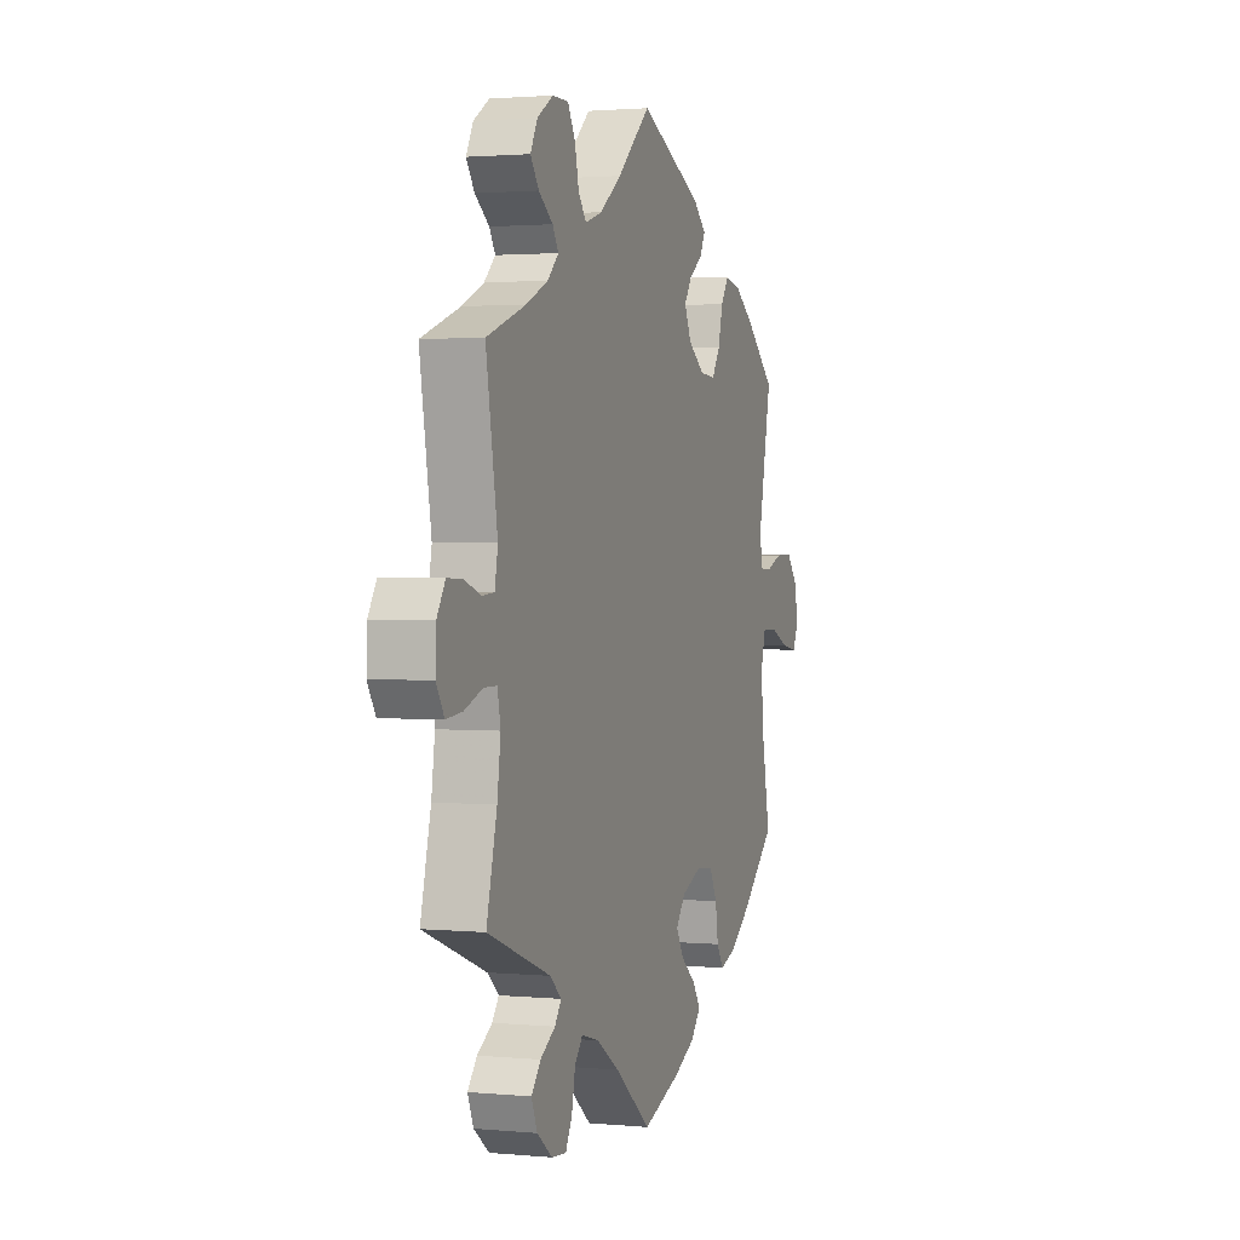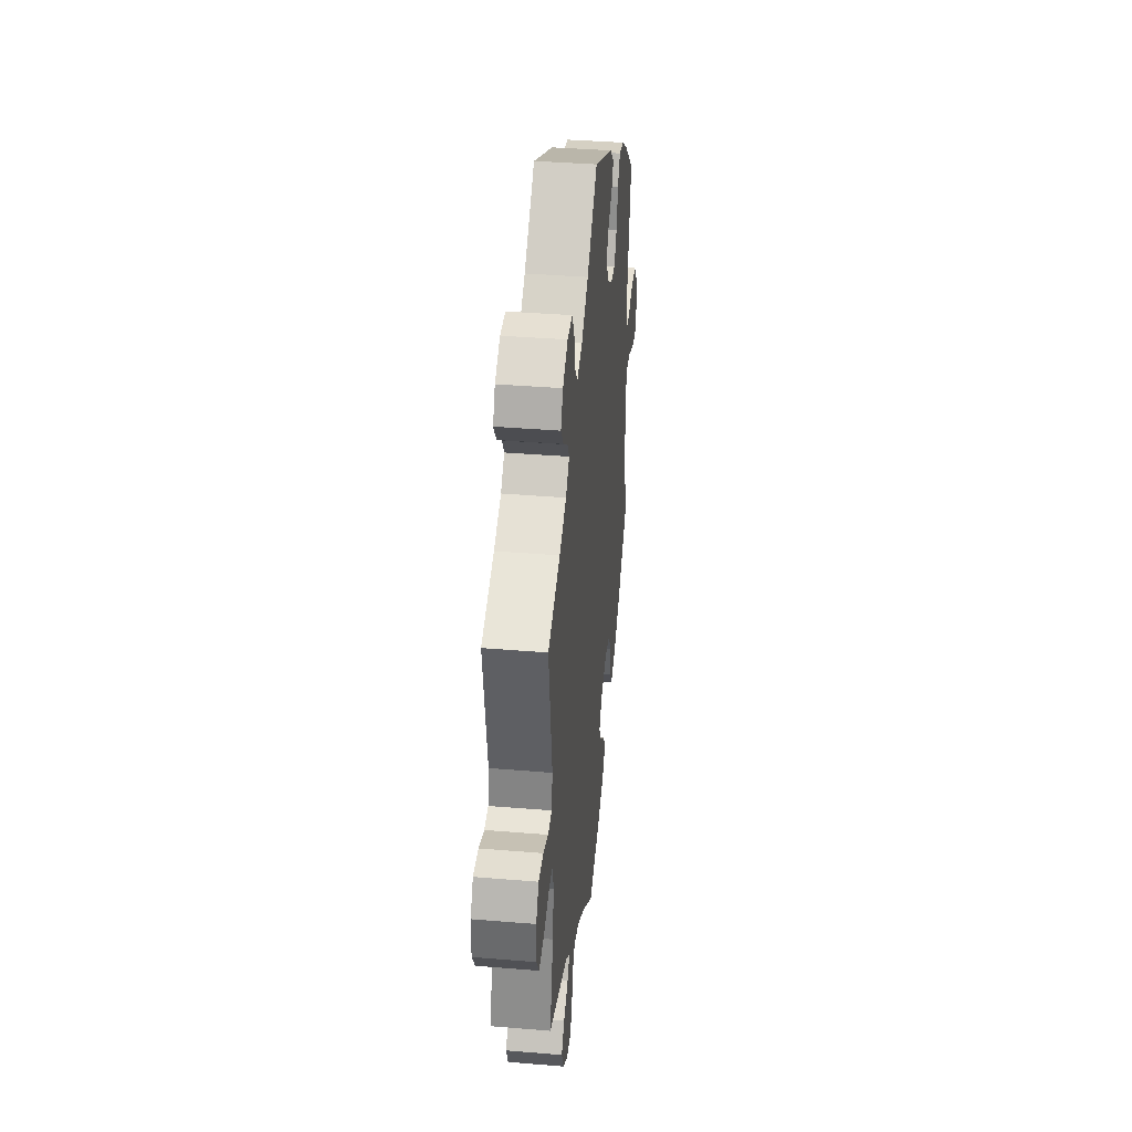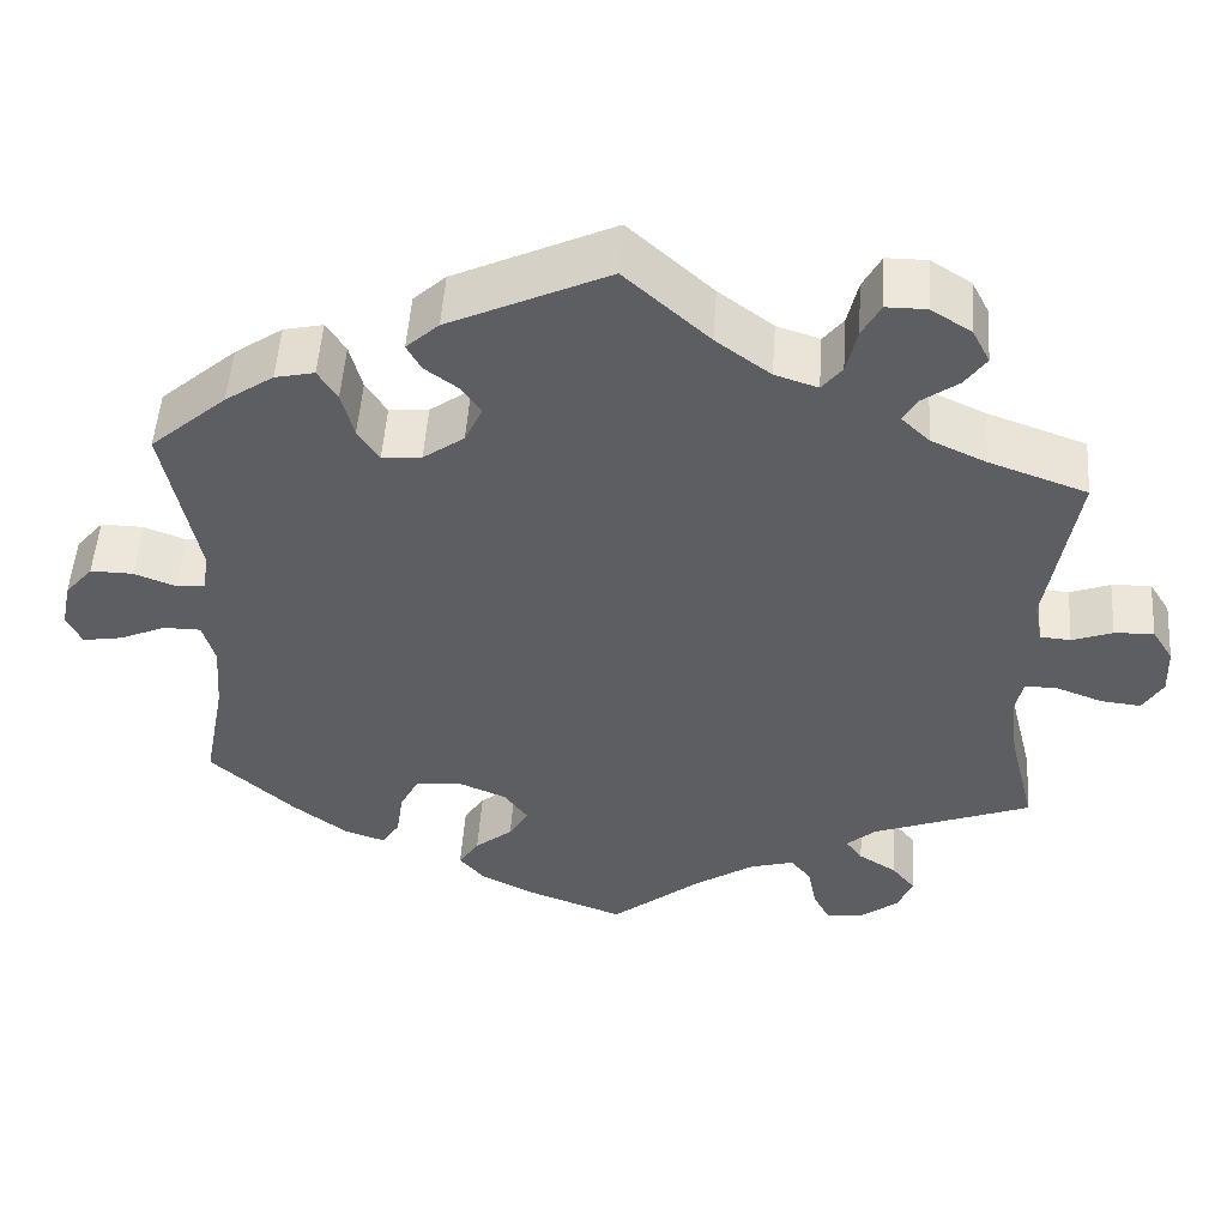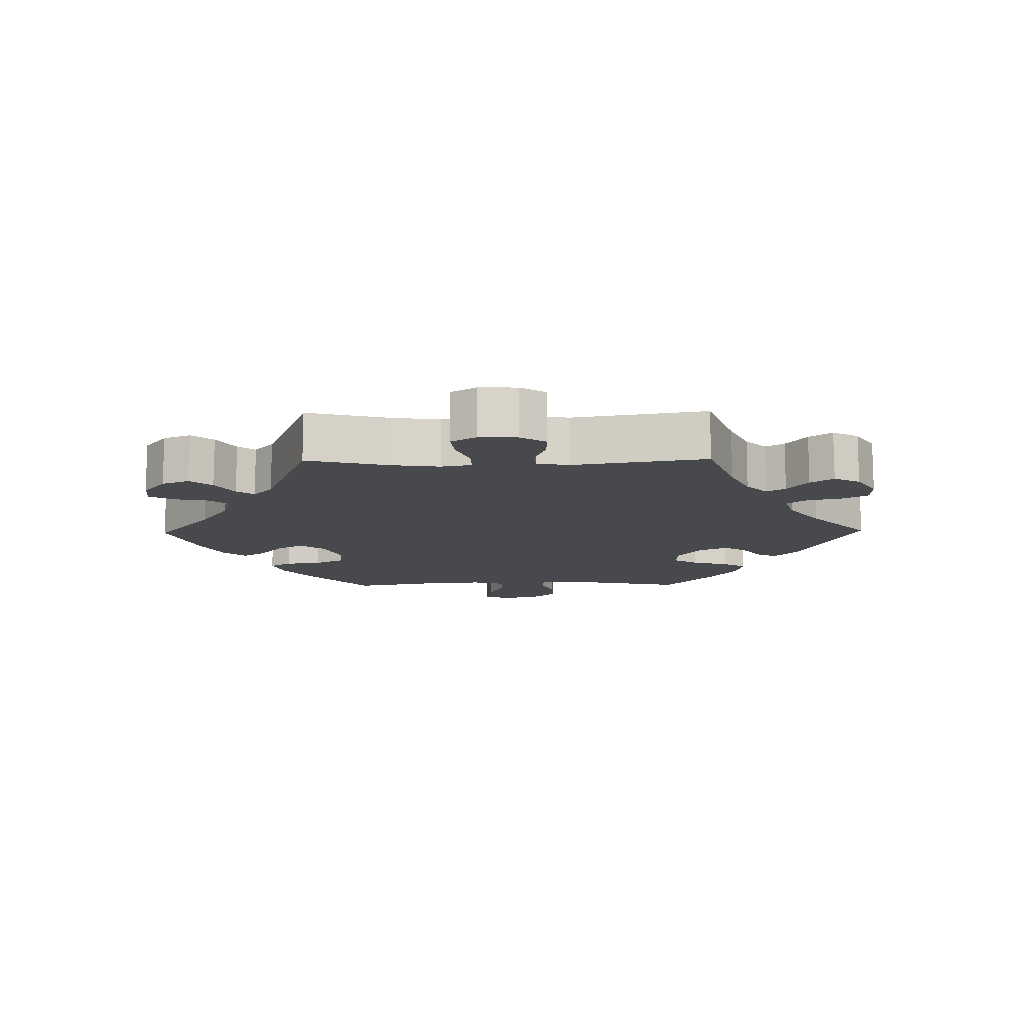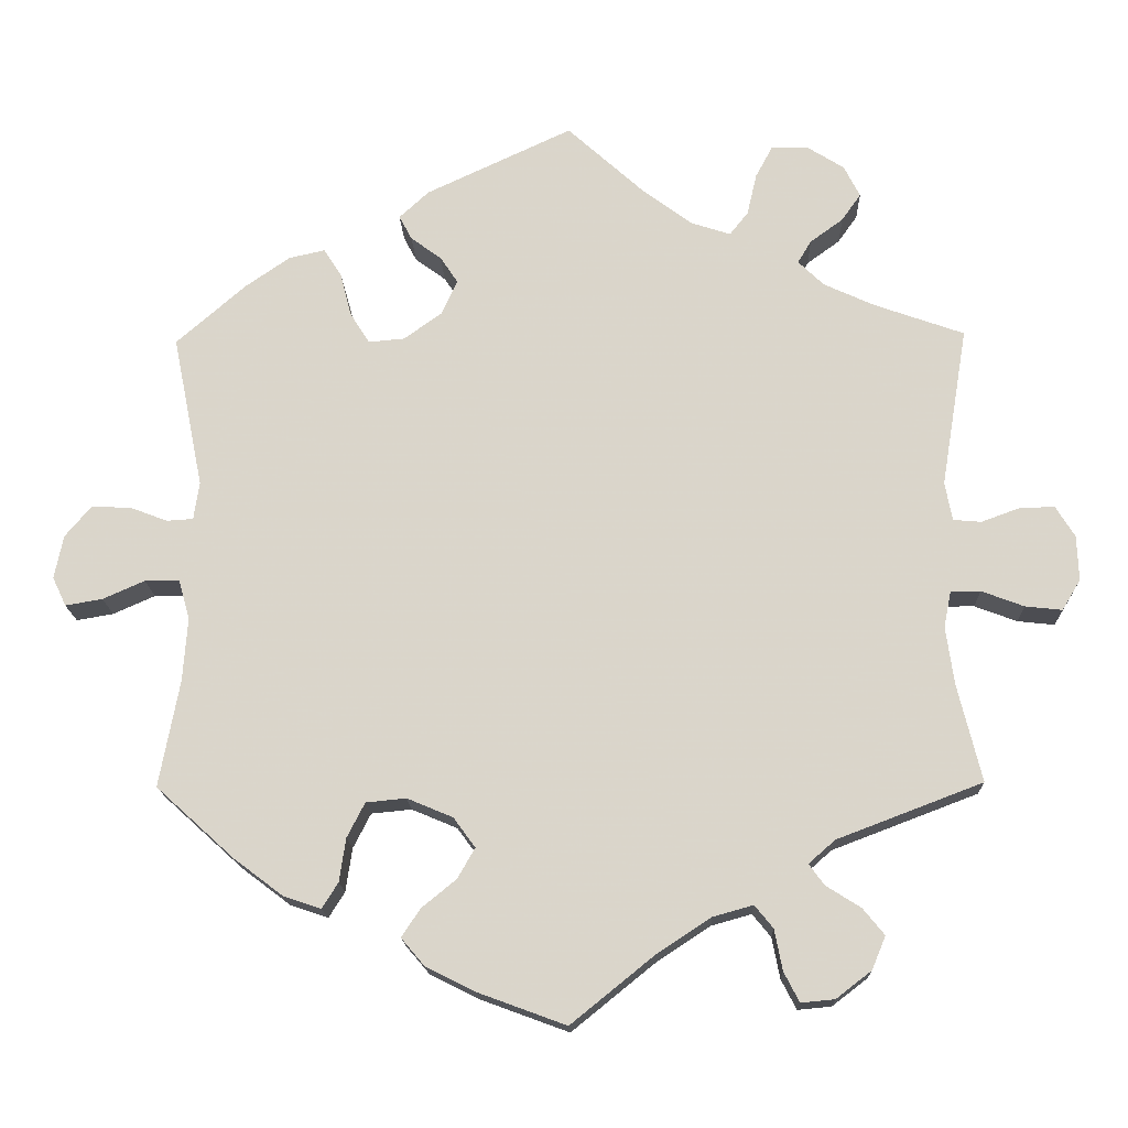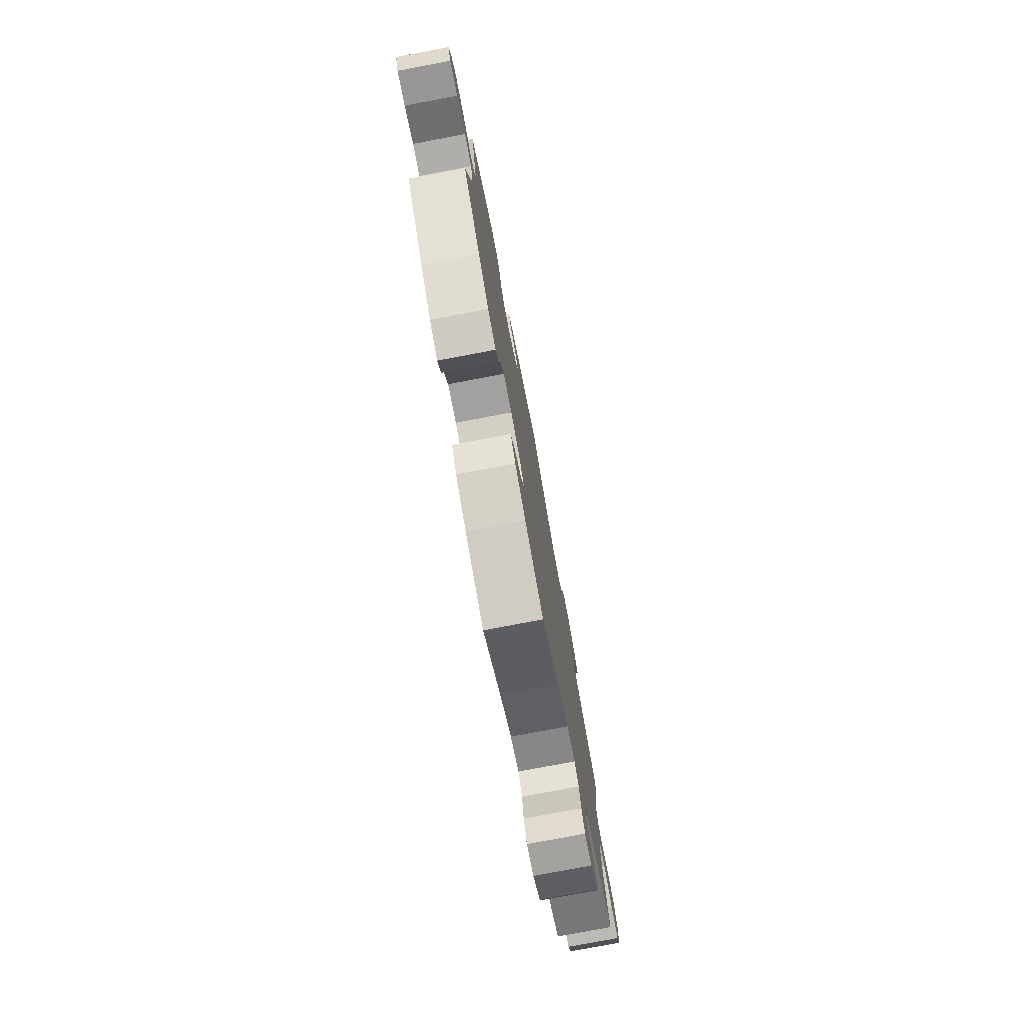
<metadata>
{"format":"obj","ext":"obj","renderer":"f3d","projection":"perspective","resolution":1024,"background":"white","views":[{"elev":1.8,"azim":-71.2,"up":"+Z"},{"elev":38.4,"azim":-84.0,"up":"+Z"},{"elev":51.0,"azim":-176.1,"up":"+Z"},{"elev":-12.3,"azim":-89.1,"up":"+Y"},{"elev":-16.4,"azim":-178.1,"up":"+Z"},{"elev":-77.7,"azim":100.7,"up":"+Z"}]}
</metadata>
<code>
v -0.471 0.07 -0.167
v -0.461 0.07 -0.095
v -0.47 0.07 -0.05
v -0.507 0.07 -0.05
v -0.56 0.07 -0.07
v -0.606 0.07 -0.075
v -0.629 0.07 -0.037
v -0.627 0.07 0.019
v -0.603 0.07 0.058
v -0.558 0.07 0.056
v -0.512 0.07 0.039
v -0.477 0.07 0.042
v -0.468 0.07 0.09
v -0.501 0.07 0.289
v -0.389 0.07 0.329
v -0.326 0.07 0.358
v -0.294 0.07 0.389
v -0.311 0.07 0.417
v -0.352 0.07 0.447
v -0.376 0.07 0.481
v -0.356 0.07 0.52
v -0.31 0.07 0.549
v -0.264 0.07 0.549
v -0.243 0.07 0.51
v -0.231 0.07 0.458
v -0.208 0.07 0.429
v -0.159 0.07 0.445
v -0.097 0.07 0.491
v -0.001 0.07 0.578
v 0.181 0.07 0.493
v 0.218 0.07 0.459
v 0.202 0.07 0.429
v 0.164 0.07 0.401
v 0.142 0.07 0.368
v 0.162 0.07 0.325
v 0.209 0.07 0.291
v 0.254 0.07 0.287
v 0.278 0.07 0.325
v 0.292 0.07 0.379
v 0.314 0.07 0.414
v 0.359 0.07 0.404
v 0.414 0.07 0.366
v 0.501 0.07 0.29
v 0.463 0.07 0.1
v 0.47 0.07 0.053
v 0.503 0.07 0.051
v 0.55 0.07 0.069
v 0.599 0.07 0.07
v 0.631 0.07 0.032
v 0.642 0.07 -0.022
v 0.625 0.07 -0.058
v 0.579 0.07 -0.05
v 0.527 0.07 -0.027
v 0.484 0.07 -0.027
v 0.47 0.07 -0.076
v 0.476 0.07 -0.156
v 0.501 0.07 -0.288
v 0.404 0.07 -0.376
v 0.343 0.07 -0.422
v 0.296 0.07 -0.438
v 0.276 0.07 -0.406
v 0.268 0.07 -0.352
v 0.246 0.07 -0.309
v 0.196 0.07 -0.304
v 0.139 0.07 -0.328
v 0.112 0.07 -0.365
v 0.134 0.07 -0.403
v 0.177 0.07 -0.438
v 0.2 0.07 -0.473
v 0.171 0.07 -0.507
v 0.109 0.07 -0.538
v 0 0.07 -0.578
v -0.104 0.07 -0.494
v -0.171 0.07 -0.45
v -0.221 0.07 -0.436
v -0.244 0.07 -0.464
v -0.254 0.07 -0.515
v -0.273 0.07 -0.552
v -0.315 0.07 -0.548
v -0.359 0.07 -0.514
v -0.376 0.07 -0.473
v -0.349 0.07 -0.44
v -0.306 0.07 -0.413
v -0.287 0.07 -0.387
v -0.32 0.07 -0.358
v -0.501 0.07 -0.289
v -0.471 0 -0.167
v -0.461 0 -0.095
v -0.47 0 -0.05
v -0.507 0 -0.05
v -0.56 0 -0.07
v -0.606 0 -0.075
v -0.629 0 -0.037
v -0.627 0 0.019
v -0.603 0 0.058
v -0.558 0 0.056
v -0.512 0 0.039
v -0.477 0 0.042
v -0.468 0 0.09
v -0.501 0 0.289
v -0.389 0 0.329
v -0.326 0 0.358
v -0.294 0 0.389
v -0.311 0 0.417
v -0.352 0 0.447
v -0.376 0 0.481
v -0.356 0 0.52
v -0.31 0 0.549
v -0.264 0 0.549
v -0.243 0 0.51
v -0.231 0 0.458
v -0.208 0 0.429
v -0.159 0 0.445
v -0.097 0 0.491
v -0.001 0 0.578
v 0.181 0 0.493
v 0.218 0 0.459
v 0.202 0 0.429
v 0.164 0 0.401
v 0.142 0 0.368
v 0.162 0 0.325
v 0.209 0 0.291
v 0.254 0 0.287
v 0.278 0 0.325
v 0.292 0 0.379
v 0.314 0 0.414
v 0.359 0 0.404
v 0.414 0 0.366
v 0.501 0 0.29
v 0.463 0 0.1
v 0.47 0 0.053
v 0.503 0 0.051
v 0.55 0 0.069
v 0.599 0 0.07
v 0.631 0 0.032
v 0.642 0 -0.022
v 0.625 0 -0.058
v 0.579 0 -0.05
v 0.527 0 -0.027
v 0.484 0 -0.027
v 0.47 0 -0.076
v 0.476 0 -0.156
v 0.501 0 -0.288
v 0.404 0 -0.376
v 0.343 0 -0.422
v 0.296 0 -0.438
v 0.276 0 -0.406
v 0.268 0 -0.352
v 0.246 0 -0.309
v 0.196 0 -0.304
v 0.139 0 -0.328
v 0.112 0 -0.365
v 0.134 0 -0.403
v 0.177 0 -0.438
v 0.2 0 -0.473
v 0.171 0 -0.507
v 0.109 0 -0.538
v 0 0 -0.578
v -0.104 0 -0.494
v -0.171 0 -0.45
v -0.221 0 -0.436
v -0.244 0 -0.464
v -0.254 0 -0.515
v -0.273 0 -0.552
v -0.315 0 -0.548
v -0.359 0 -0.514
v -0.376 0 -0.473
v -0.349 0 -0.44
v -0.306 0 -0.413
v -0.287 0 -0.387
v -0.32 0 -0.358
v -0.501 0 -0.289
f 85 86 1
f 84 85 1 2
f 80 81 82 83
f 80 83 84
f 79 80 84
f 76 77 78 79
f 75 76 79 84
f 74 75 84 2
f 70 71 72 73
f 67 68 69 70
f 66 67 70 73
f 65 66 73 74
f 59 60 61 62
f 59 62 63
f 56 57 58 59
f 55 56 59 63
f 54 55 63 64
f 50 51 52 53
f 50 53 54
f 49 50 54
f 46 47 48 49
f 45 46 49 54
f 41 42 43 44
f 41 44 45
f 38 39 40 41
f 37 38 41 45
f 36 37 45 54
f 30 31 32 33
f 28 29 30 33
f 27 28 33 34
f 26 27 34 35
f 22 23 24 25
f 22 25 26
f 21 22 26
f 18 19 20 21
f 17 18 21 26
f 16 17 26 35
f 13 14 15
f 12 13 15 16
f 8 9 10 11
f 8 11 12
f 7 8 12
f 4 5 6 7
f 3 4 7 12
f 54 64 65 74
f 35 36 54 74
f 12 16 35 74
f 2 3 12 74
f 87 172 171
f 88 87 171 170
f 169 168 167 166
f 170 169 166
f 170 166 165
f 165 164 163 162
f 170 165 162 161
f 88 170 161 160
f 159 158 157 156
f 156 155 154 153
f 159 156 153 152
f 160 159 152 151
f 148 147 146 145
f 149 148 145
f 145 144 143 142
f 149 145 142 141
f 150 149 141 140
f 139 138 137 136
f 140 139 136
f 140 136 135
f 135 134 133 132
f 140 135 132 131
f 130 129 128 127
f 131 130 127
f 127 126 125 124
f 131 127 124 123
f 140 131 123 122
f 119 118 117 116
f 119 116 115 114
f 120 119 114 113
f 121 120 113 112
f 111 110 109 108
f 112 111 108
f 112 108 107
f 107 106 105 104
f 112 107 104 103
f 121 112 103 102
f 101 100 99
f 102 101 99 98
f 97 96 95 94
f 98 97 94
f 98 94 93
f 93 92 91 90
f 98 93 90 89
f 160 151 150 140
f 160 140 122 121
f 160 121 102 98
f 160 98 89 88
f 1 87 88 2
f 2 88 89 3
f 3 89 90 4
f 4 90 91 5
f 5 91 92 6
f 6 92 93 7
f 7 93 94 8
f 8 94 95 9
f 9 95 96 10
f 10 96 97 11
f 11 97 98 12
f 12 98 99 13
f 13 99 100 14
f 14 100 101 15
f 15 101 102 16
f 16 102 103 17
f 17 103 104 18
f 18 104 105 19
f 19 105 106 20
f 20 106 107 21
f 21 107 108 22
f 22 108 109 23
f 23 109 110 24
f 24 110 111 25
f 25 111 112 26
f 26 112 113 27
f 27 113 114 28
f 28 114 115 29
f 29 115 116 30
f 30 116 117 31
f 31 117 118 32
f 32 118 119 33
f 33 119 120 34
f 34 120 121 35
f 35 121 122 36
f 36 122 123 37
f 37 123 124 38
f 38 124 125 39
f 39 125 126 40
f 40 126 127 41
f 41 127 128 42
f 42 128 129 43
f 43 129 130 44
f 44 130 131 45
f 45 131 132 46
f 46 132 133 47
f 47 133 134 48
f 48 134 135 49
f 49 135 136 50
f 50 136 137 51
f 51 137 138 52
f 52 138 139 53
f 53 139 140 54
f 54 140 141 55
f 55 141 142 56
f 56 142 143 57
f 57 143 144 58
f 58 144 145 59
f 59 145 146 60
f 60 146 147 61
f 61 147 148 62
f 62 148 149 63
f 63 149 150 64
f 64 150 151 65
f 65 151 152 66
f 66 152 153 67
f 67 153 154 68
f 68 154 155 69
f 69 155 156 70
f 70 156 157 71
f 71 157 158 72
f 72 158 159 73
f 73 159 160 74
f 74 160 161 75
f 75 161 162 76
f 76 162 163 77
f 77 163 164 78
f 78 164 165 79
f 79 165 166 80
f 80 166 167 81
f 81 167 168 82
f 82 168 169 83
f 83 169 170 84
f 84 170 171 85
f 85 171 172 86
f 86 172 87 1

</code>
